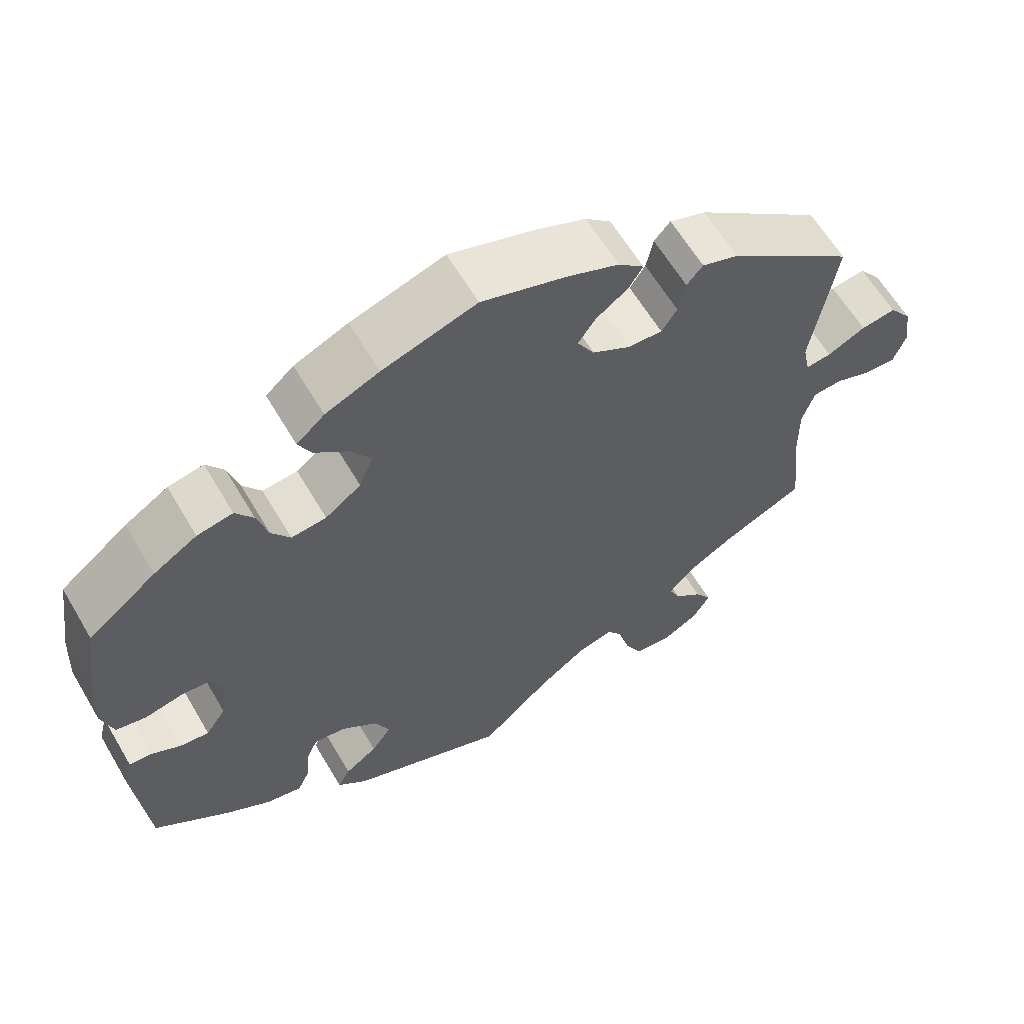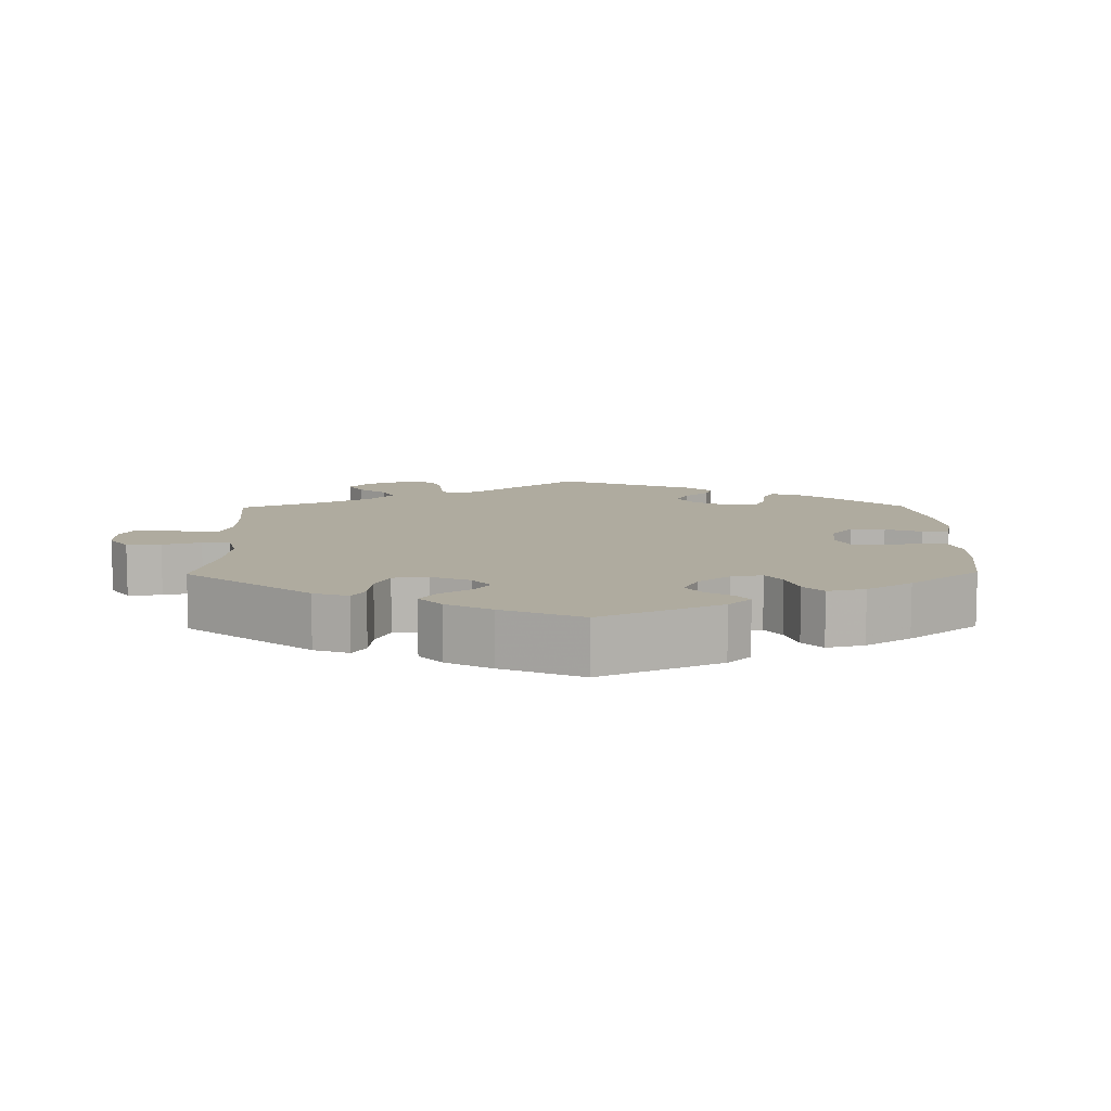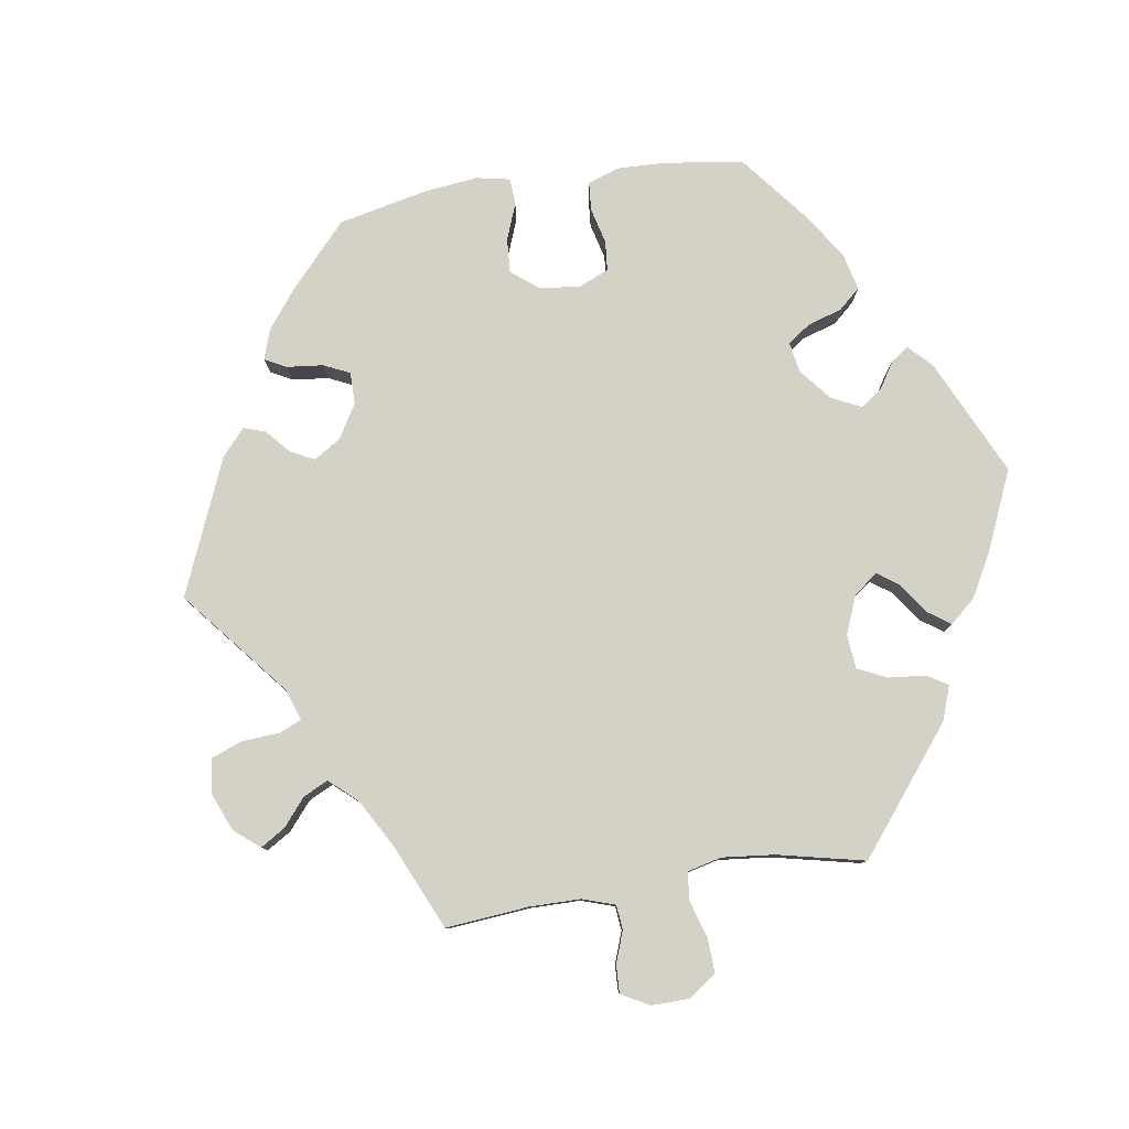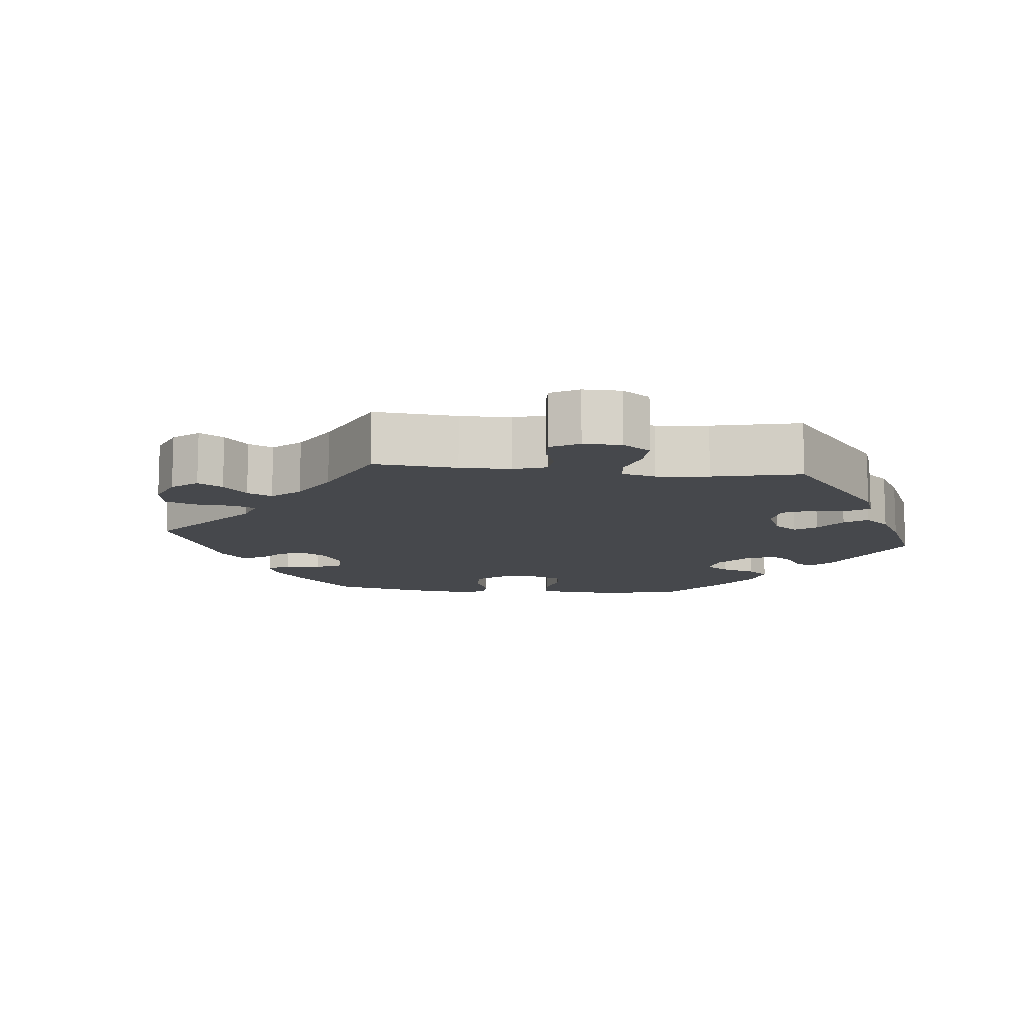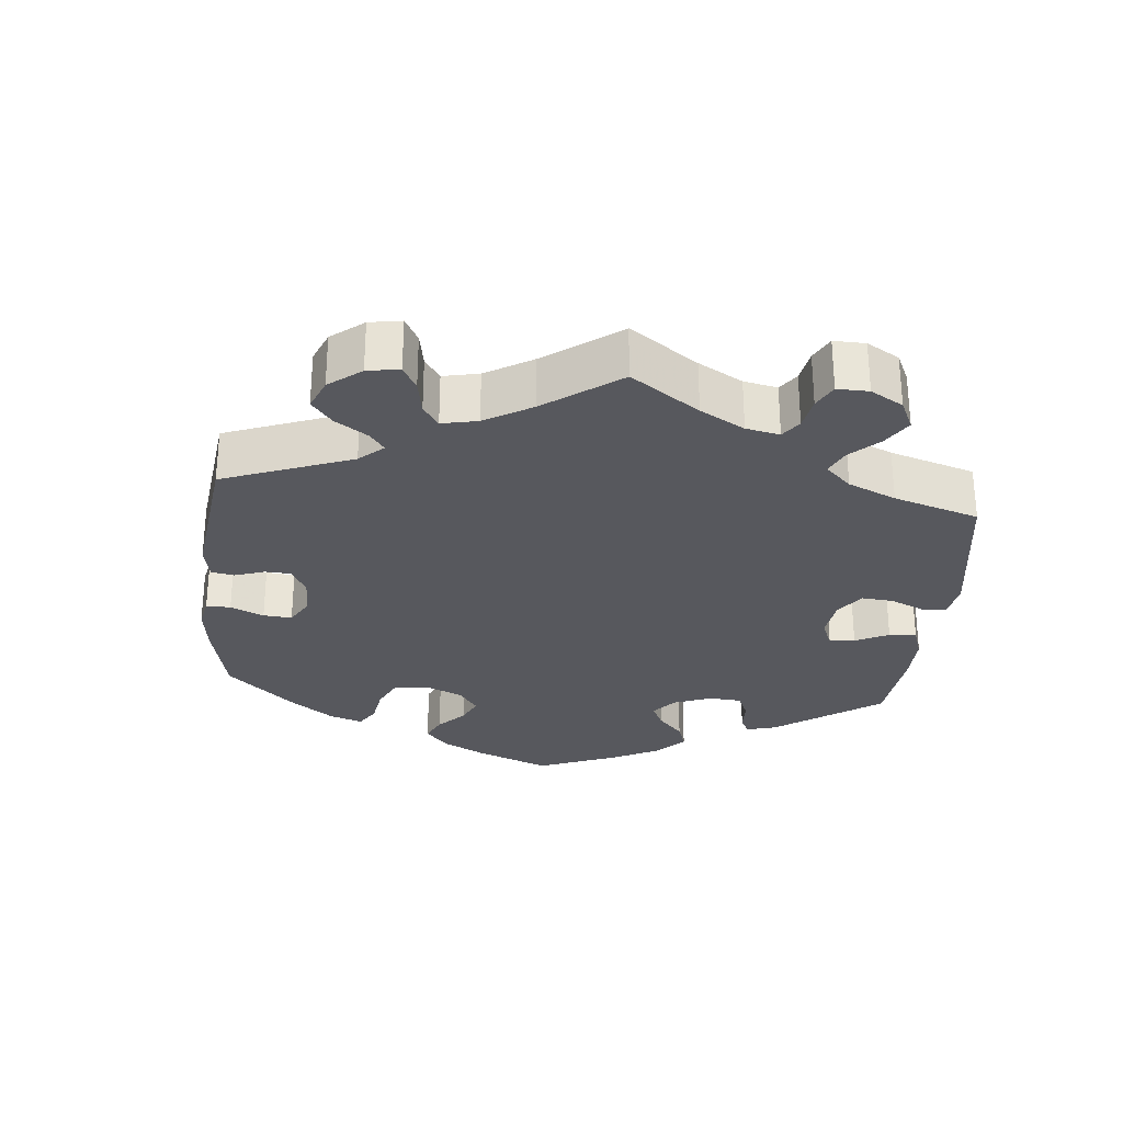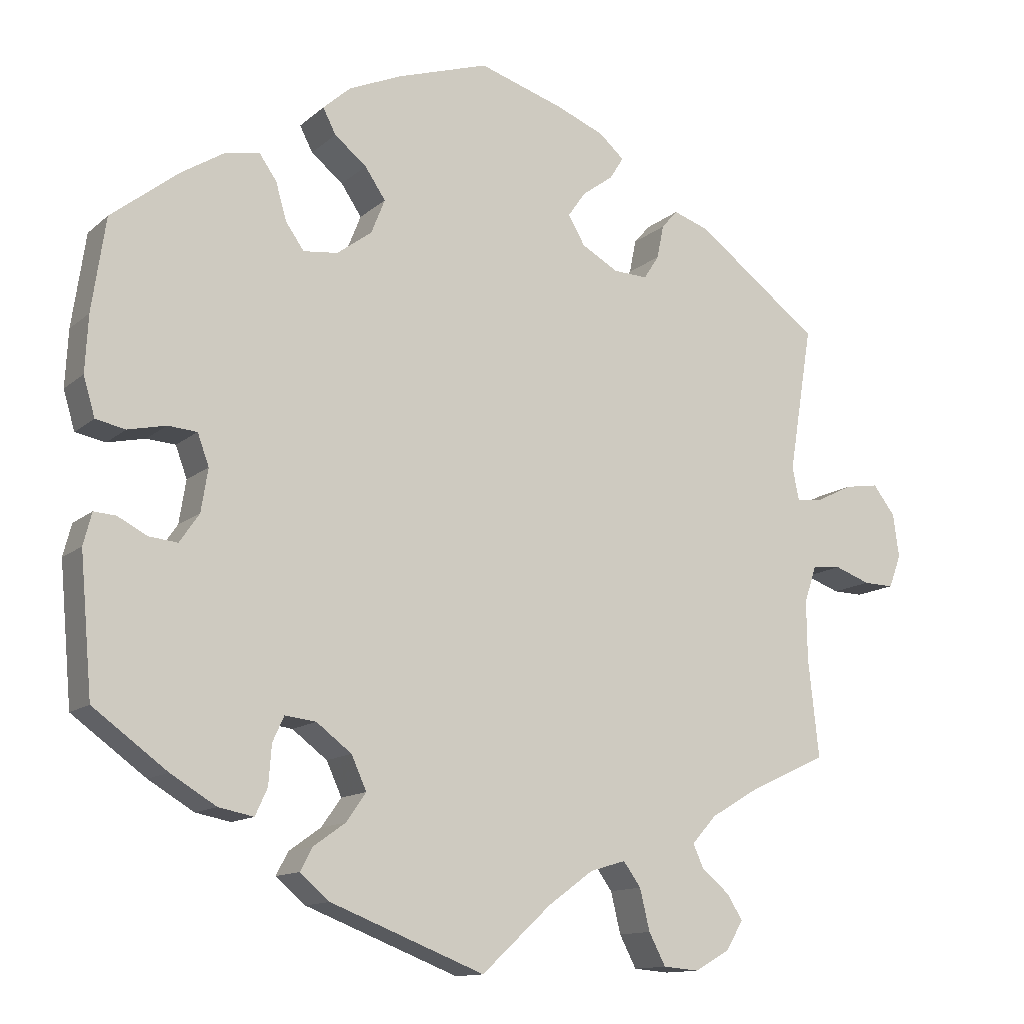
<metadata>
{"format":"obj","ext":"obj","renderer":"f3d","projection":"perspective","resolution":1024,"background":"white","views":[{"elev":61.7,"azim":-30.4,"up":"+Z"},{"elev":9.6,"azim":-120.9,"up":"+Y"},{"elev":79.8,"azim":141.0,"up":"+Y"},{"elev":-11.3,"azim":143.7,"up":"+Y"},{"elev":-28.9,"azim":114.4,"up":"+Y"},{"elev":-12.6,"azim":-28.8,"up":"+Z"}]}
</metadata>
<code>
v -0.201 0.07 -0.499
v -0.24 0.07 -0.466
v -0.224 0.07 -0.436
v -0.182 0.07 -0.406
v -0.156 0.07 -0.369
v -0.176 0.07 -0.325
v -0.222 0.07 -0.29
v -0.263 0.07 -0.285
v -0.278 0.07 -0.318
v -0.282 0.07 -0.37
v -0.298 0.07 -0.405
v -0.344 0.07 -0.396
v -0.404 0.07 -0.36
v -0.501 0.07 -0.289
v -0.517 0.07 -0.109
v -0.506 0.07 -0.067
v -0.477 0.07 -0.069
v -0.439 0.07 -0.089
v -0.401 0.07 -0.093
v -0.375 0.07 -0.055
v -0.366 0.07 0.001
v -0.381 0.07 0.042
v -0.419 0.07 0.045
v -0.469 0.07 0.034
v -0.508 0.07 0.042
v -0.523 0.07 0.093
v -0.519 0.07 0.167
v -0.501 0.07 0.289
v -0.413 0.07 0.358
v -0.357 0.07 0.393
v -0.311 0.07 0.402
v -0.288 0.07 0.369
v -0.274 0.07 0.32
v -0.25 0.07 0.286
v -0.205 0.07 0.291
v -0.159 0.07 0.325
v -0.141 0.07 0.37
v -0.168 0.07 0.41
v -0.21 0.07 0.444
v -0.227 0.07 0.477
v -0.191 0.07 0.509
v -0.122 0.07 0.539
v -0.001 0.07 0.578
v 0.11 0.07 0.543
v 0.174 0.07 0.517
v 0.207 0.07 0.488
v 0.189 0.07 0.459
v 0.148 0.07 0.429
v 0.125 0.07 0.396
v 0.147 0.07 0.358
v 0.195 0.07 0.331
v 0.24 0.07 0.329
v 0.26 0.07 0.36
v 0.269 0.07 0.404
v 0.29 0.07 0.428
v 0.337 0.07 0.412
v 0.5 0.07 0.289
v 0.469 0.07 0.098
v 0.478 0.07 0.054
v 0.511 0.07 0.058
v 0.56 0.07 0.082
v 0.605 0.07 0.089
v 0.634 0.07 0.051
v 0.642 0.07 -0.006
v 0.626 0.07 -0.049
v 0.586 0.07 -0.048
v 0.539 0.07 -0.031
v 0.501 0.07 -0.034
v 0.485 0.07 -0.083
v 0.486 0.07 -0.16
v 0.5 0.07 -0.289
v 0.395 0.07 -0.338
v 0.334 0.07 -0.374
v 0.302 0.07 -0.41
v 0.316 0.07 -0.441
v 0.352 0.07 -0.471
v 0.373 0.07 -0.504
v 0.35 0.07 -0.542
v 0.304 0.07 -0.568
v 0.257 0.07 -0.564
v 0.235 0.07 -0.522
v 0.222 0.07 -0.468
v 0.199 0.07 -0.436
v 0.152 0.07 -0.45
v 0.093 0.07 -0.493
v 0.001 0.07 -0.578
v -0.201 0 -0.499
v -0.24 0 -0.466
v -0.224 0 -0.436
v -0.182 0 -0.406
v -0.156 0 -0.369
v -0.176 0 -0.325
v -0.222 0 -0.29
v -0.263 0 -0.285
v -0.278 0 -0.318
v -0.282 0 -0.37
v -0.298 0 -0.405
v -0.344 0 -0.396
v -0.404 0 -0.36
v -0.501 0 -0.289
v -0.517 0 -0.109
v -0.506 0 -0.067
v -0.477 0 -0.069
v -0.439 0 -0.089
v -0.401 0 -0.093
v -0.375 0 -0.055
v -0.366 0 0.001
v -0.381 0 0.042
v -0.419 0 0.045
v -0.469 0 0.034
v -0.508 0 0.042
v -0.523 0 0.093
v -0.519 0 0.167
v -0.501 0 0.289
v -0.413 0 0.358
v -0.357 0 0.393
v -0.311 0 0.402
v -0.288 0 0.369
v -0.274 0 0.32
v -0.25 0 0.286
v -0.205 0 0.291
v -0.159 0 0.325
v -0.141 0 0.37
v -0.168 0 0.41
v -0.21 0 0.444
v -0.227 0 0.477
v -0.191 0 0.509
v -0.122 0 0.539
v -0.001 0 0.578
v 0.11 0 0.543
v 0.174 0 0.517
v 0.207 0 0.488
v 0.189 0 0.459
v 0.148 0 0.429
v 0.125 0 0.396
v 0.147 0 0.358
v 0.195 0 0.331
v 0.24 0 0.329
v 0.26 0 0.36
v 0.269 0 0.404
v 0.29 0 0.428
v 0.337 0 0.412
v 0.5 0 0.289
v 0.469 0 0.098
v 0.478 0 0.054
v 0.511 0 0.058
v 0.56 0 0.082
v 0.605 0 0.089
v 0.634 0 0.051
v 0.642 0 -0.006
v 0.626 0 -0.049
v 0.586 0 -0.048
v 0.539 0 -0.031
v 0.501 0 -0.034
v 0.485 0 -0.083
v 0.486 0 -0.16
v 0.5 0 -0.289
v 0.395 0 -0.338
v 0.334 0 -0.374
v 0.302 0 -0.41
v 0.316 0 -0.441
v 0.352 0 -0.471
v 0.373 0 -0.504
v 0.35 0 -0.542
v 0.304 0 -0.568
v 0.257 0 -0.564
v 0.235 0 -0.522
v 0.222 0 -0.468
v 0.199 0 -0.436
v 0.152 0 -0.45
v 0.093 0 -0.493
v 0.001 0 -0.578
f 85 86 1 2
f 84 85 2 3
f 83 84 3 4
f 79 80 81 82
f 79 82 83
f 78 79 83
f 75 76 77 78
f 74 75 78 83
f 73 74 83 4
f 70 71 72
f 69 70 72 73
f 68 69 73 4
f 64 65 66 67
f 64 67 68
f 63 64 68
f 60 61 62 63
f 59 60 63 68
f 55 56 57 58
f 53 54 55 58
f 52 53 58 59
f 51 52 59 68
f 45 46 47 48
f 45 48 49
f 44 45 49
f 43 44 49
f 42 43 49 50
f 38 39 40 41
f 37 38 41 42
f 30 31 32 33
f 30 33 34
f 29 30 34
f 28 29 34
f 27 28 34
f 26 27 34 35
f 23 24 25 26
f 22 23 26 35
f 15 16 17 18
f 15 18 19
f 14 15 19
f 13 14 19 20
f 9 10 11 12
f 8 9 12 13
f 68 4 5
f 50 51 68 5
f 37 42 50 5
f 21 22 35 36
f 13 20 21 36
f 8 13 36 37
f 7 8 37
f 6 7 37
f 5 6 37
f 88 87 172 171
f 89 88 171 170
f 90 89 170 169
f 168 167 166 165
f 169 168 165
f 169 165 164
f 164 163 162 161
f 169 164 161 160
f 90 169 160 159
f 158 157 156
f 159 158 156 155
f 90 159 155 154
f 153 152 151 150
f 154 153 150
f 154 150 149
f 149 148 147 146
f 154 149 146 145
f 144 143 142 141
f 144 141 140 139
f 145 144 139 138
f 154 145 138 137
f 134 133 132 131
f 135 134 131
f 135 131 130
f 135 130 129
f 136 135 129 128
f 127 126 125 124
f 128 127 124 123
f 119 118 117 116
f 120 119 116
f 120 116 115
f 120 115 114
f 120 114 113
f 121 120 113 112
f 112 111 110 109
f 121 112 109 108
f 104 103 102 101
f 105 104 101
f 105 101 100
f 106 105 100 99
f 98 97 96 95
f 99 98 95 94
f 91 90 154
f 91 154 137 136
f 91 136 128 123
f 122 121 108 107
f 122 107 106 99
f 123 122 99 94
f 123 94 93
f 123 93 92
f 123 92 91
f 1 87 88 2
f 2 88 89 3
f 3 89 90 4
f 4 90 91 5
f 5 91 92 6
f 6 92 93 7
f 7 93 94 8
f 8 94 95 9
f 9 95 96 10
f 10 96 97 11
f 11 97 98 12
f 12 98 99 13
f 13 99 100 14
f 14 100 101 15
f 15 101 102 16
f 16 102 103 17
f 17 103 104 18
f 18 104 105 19
f 19 105 106 20
f 20 106 107 21
f 21 107 108 22
f 22 108 109 23
f 23 109 110 24
f 24 110 111 25
f 25 111 112 26
f 26 112 113 27
f 27 113 114 28
f 28 114 115 29
f 29 115 116 30
f 30 116 117 31
f 31 117 118 32
f 32 118 119 33
f 33 119 120 34
f 34 120 121 35
f 35 121 122 36
f 36 122 123 37
f 37 123 124 38
f 38 124 125 39
f 39 125 126 40
f 40 126 127 41
f 41 127 128 42
f 42 128 129 43
f 43 129 130 44
f 44 130 131 45
f 45 131 132 46
f 46 132 133 47
f 47 133 134 48
f 48 134 135 49
f 49 135 136 50
f 50 136 137 51
f 51 137 138 52
f 52 138 139 53
f 53 139 140 54
f 54 140 141 55
f 55 141 142 56
f 56 142 143 57
f 57 143 144 58
f 58 144 145 59
f 59 145 146 60
f 60 146 147 61
f 61 147 148 62
f 62 148 149 63
f 63 149 150 64
f 64 150 151 65
f 65 151 152 66
f 66 152 153 67
f 67 153 154 68
f 68 154 155 69
f 69 155 156 70
f 70 156 157 71
f 71 157 158 72
f 72 158 159 73
f 73 159 160 74
f 74 160 161 75
f 75 161 162 76
f 76 162 163 77
f 77 163 164 78
f 78 164 165 79
f 79 165 166 80
f 80 166 167 81
f 81 167 168 82
f 82 168 169 83
f 83 169 170 84
f 84 170 171 85
f 85 171 172 86
f 86 172 87 1

</code>
